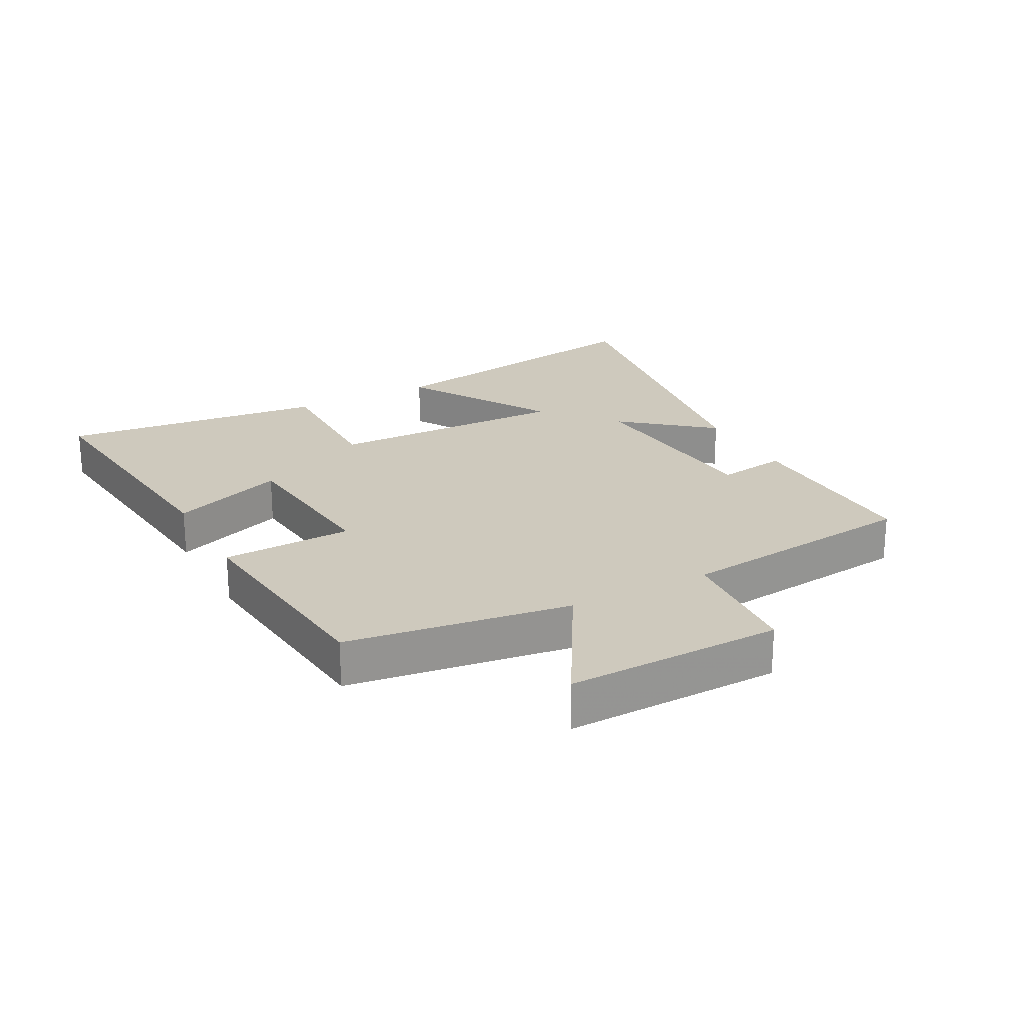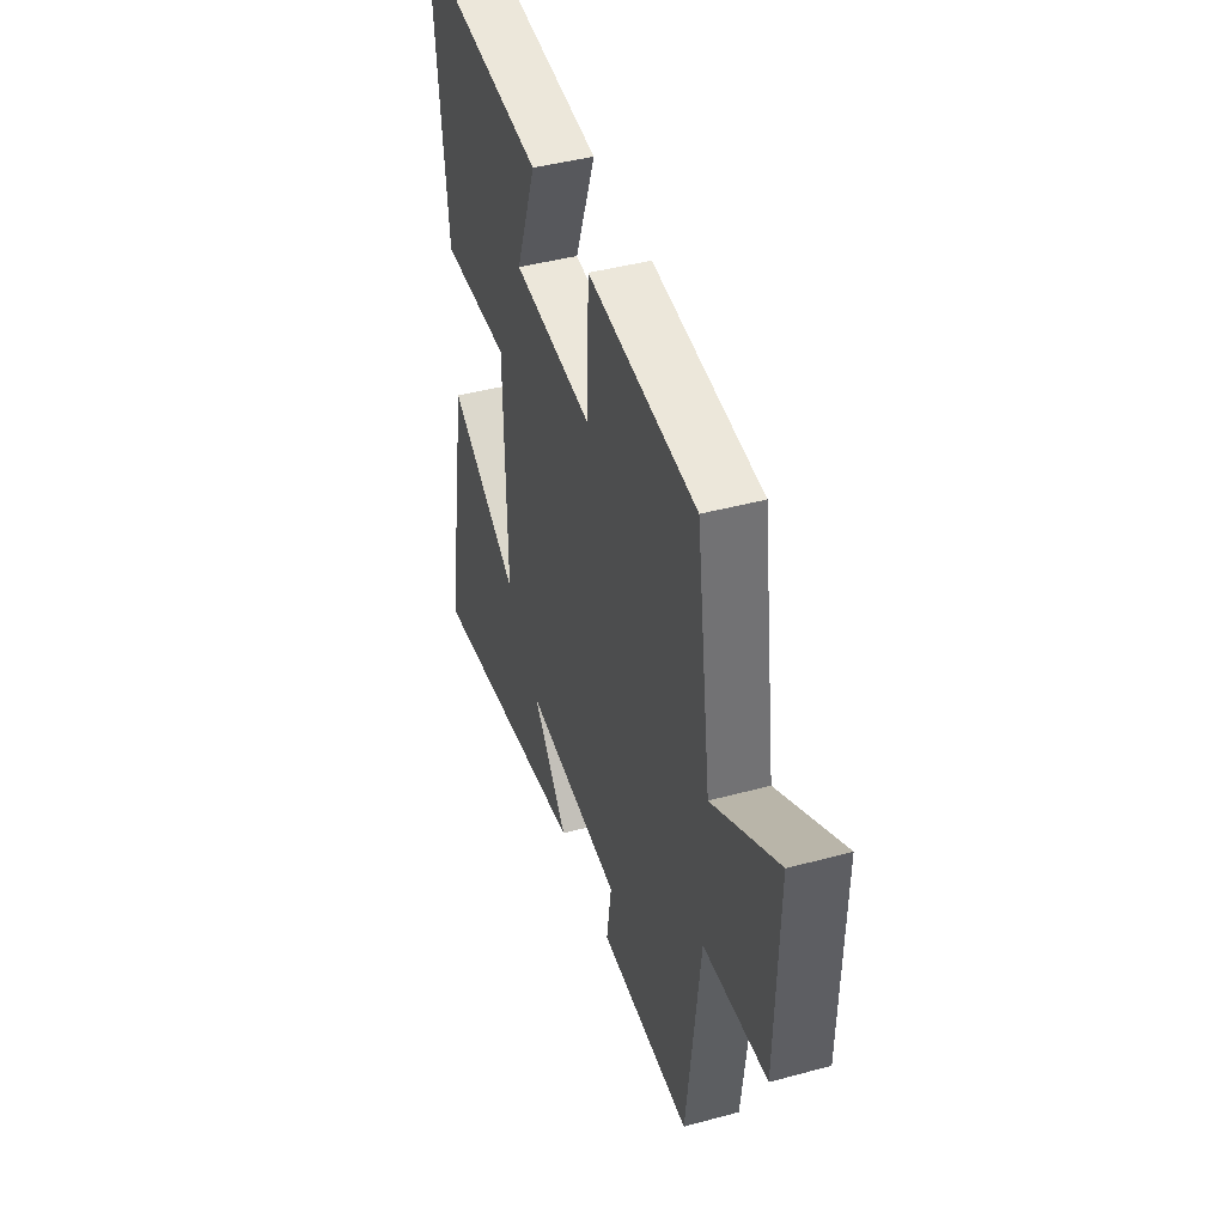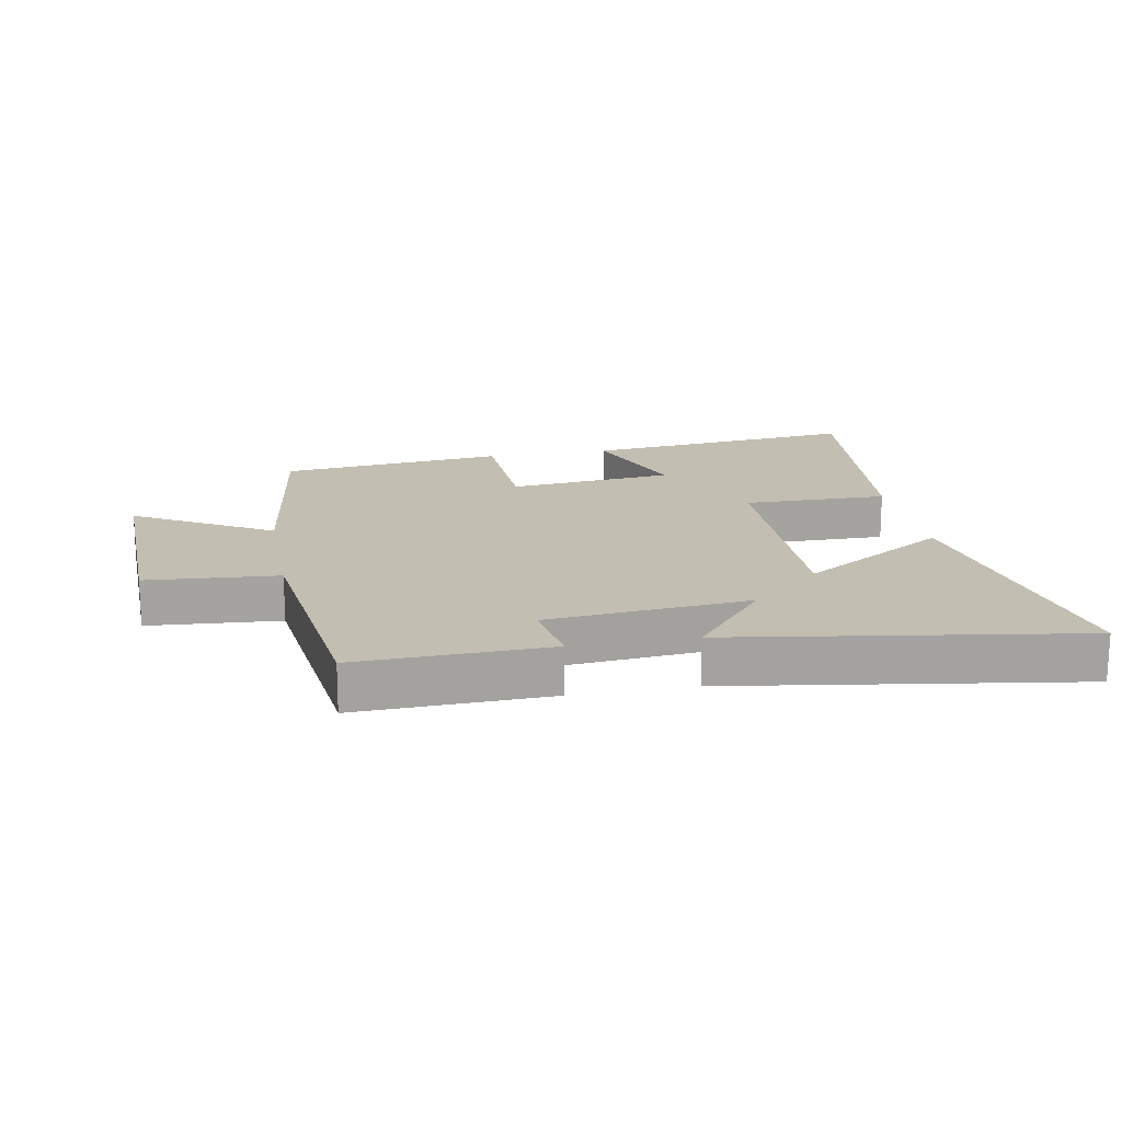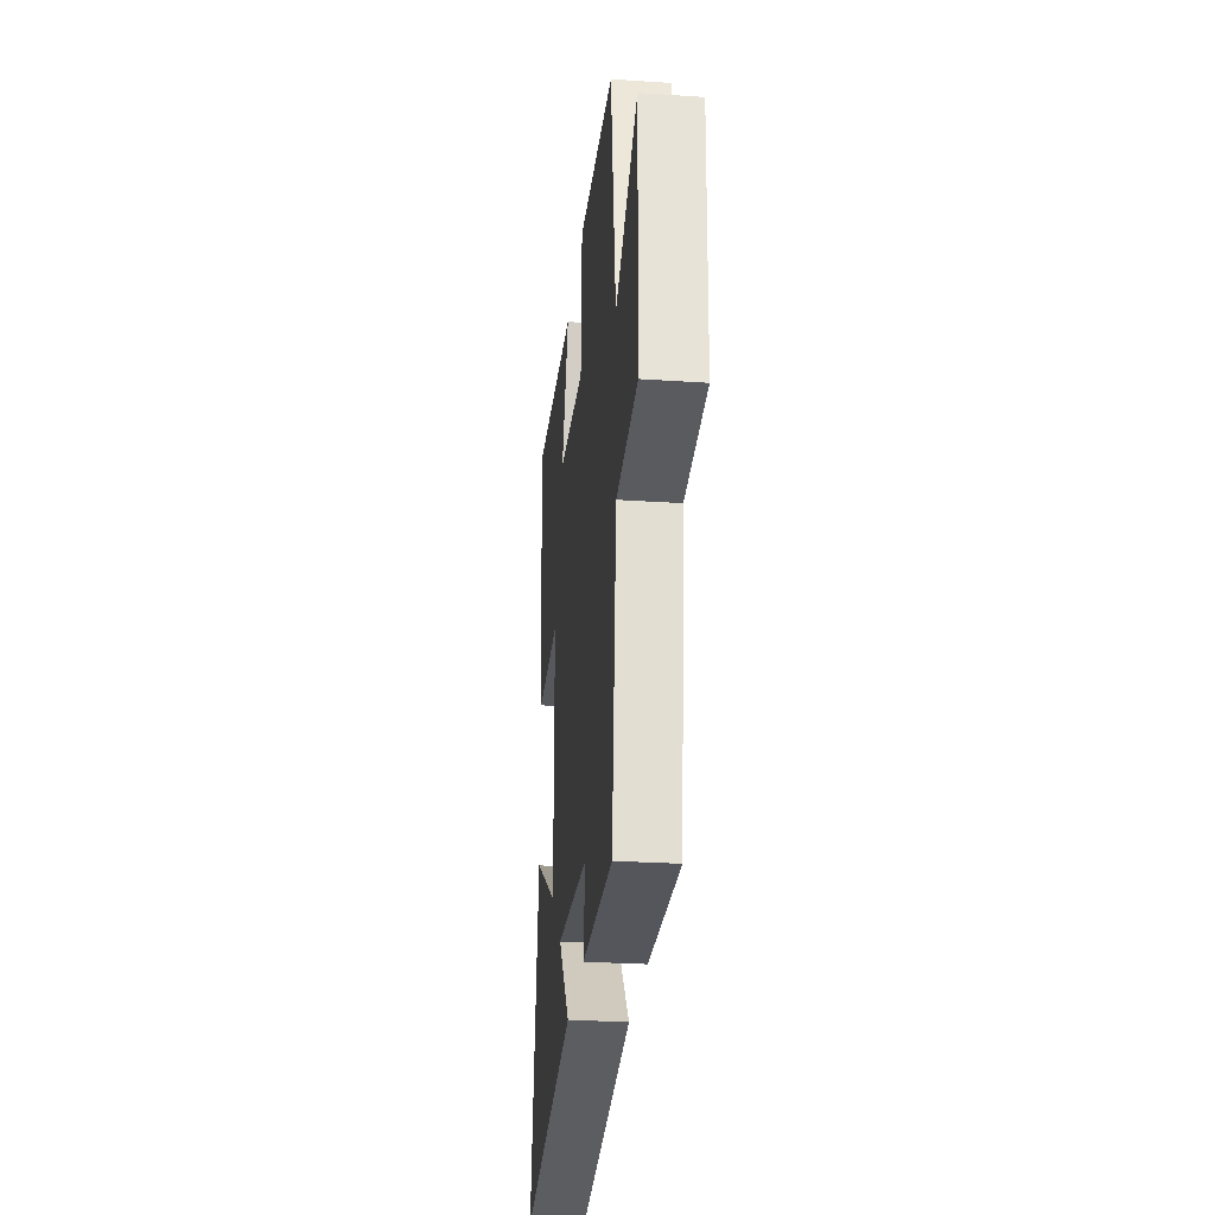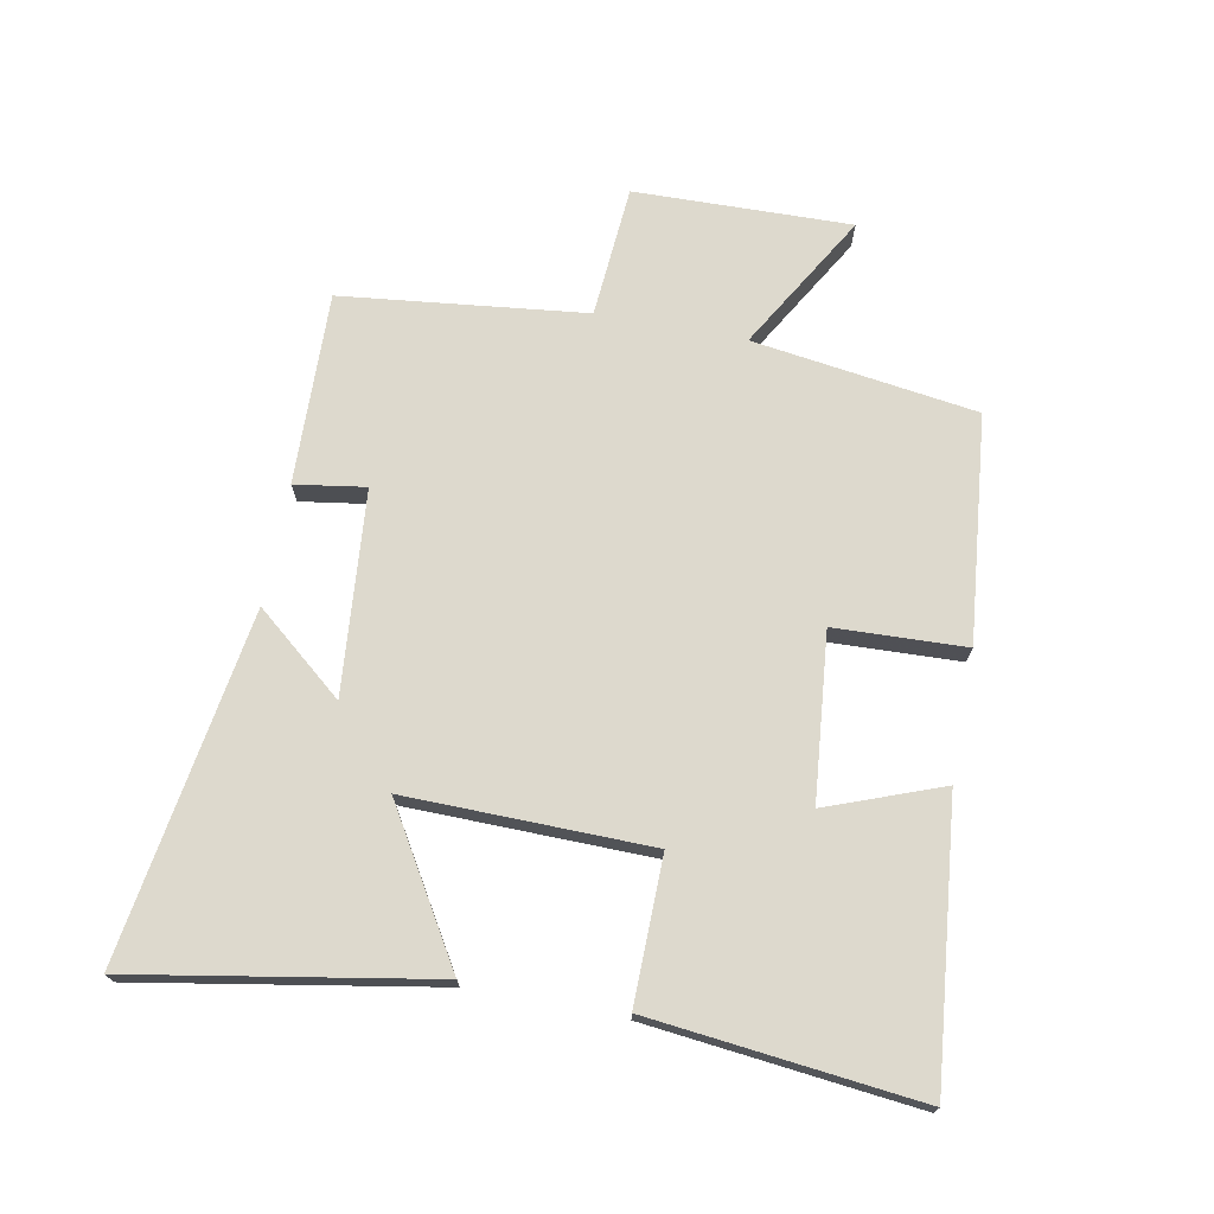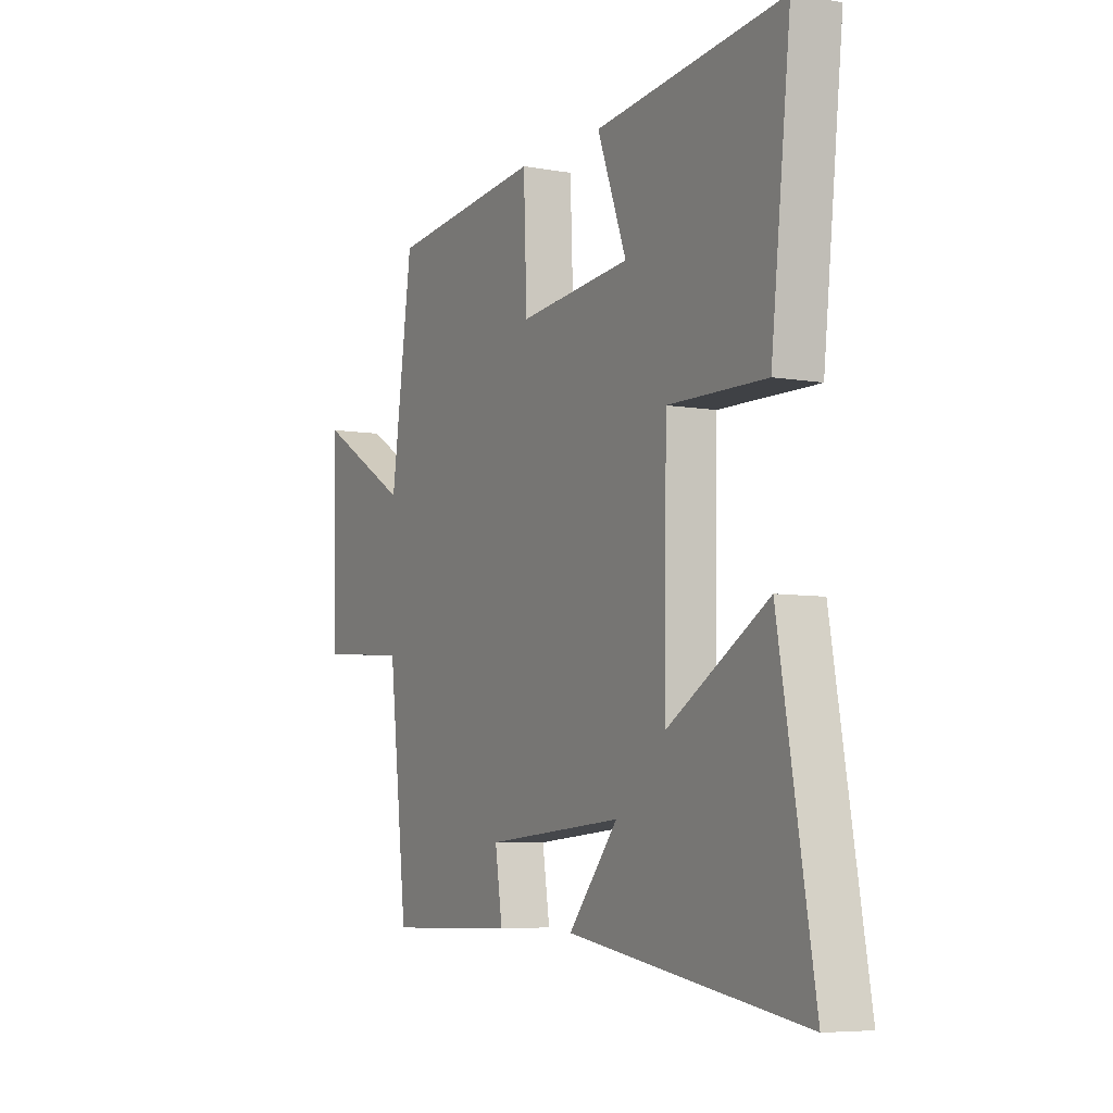
<metadata>
{"format":"obj","ext":"obj","renderer":"f3d","projection":"perspective","resolution":1024,"background":"white","views":[{"elev":22.7,"azim":61.9,"up":"+Y"},{"elev":43.2,"azim":72.2,"up":"+Z"},{"elev":17.5,"azim":169.3,"up":"+Y"},{"elev":-27.8,"azim":84.2,"up":"+Z"},{"elev":72.0,"azim":-79.2,"up":"+Y"},{"elev":-6.3,"azim":-118.2,"up":"+Z"}]}
</metadata>
<code>
v -0.546 0.07 0.546
v -0.109 0.07 0.5
v -0.177 0.07 0.319
v 0.085 0.07 0.293
v 0.093 0.07 0.5
v 0.45 0.07 0.463
v 0.5 0.07 0.109
v 0.716 0.07 0.235
v 0.708 0.07 -0.107
v 0.5 0.07 -0.123
v 0.456 0.07 -0.508
v 0.153 0.07 -0.5
v 0.17 0.07 -0.389
v -0.15 0.07 -0.361
v -0.035 0.07 -0.5
v -0.582 0.07 -0.586
v -0.5 0.07 -0.118
v -0.266 0.07 -0.259
v -0.272 0.07 0.125
v -0.5 0.07 0.122
v -0.546 0 0.546
v -0.109 0 0.5
v -0.177 0 0.319
v 0.085 0 0.293
v 0.093 0 0.5
v 0.45 0 0.463
v 0.5 0 0.109
v 0.716 0 0.235
v 0.708 0 -0.107
v 0.5 0 -0.123
v 0.456 0 -0.508
v 0.153 0 -0.5
v 0.17 0 -0.389
v -0.15 0 -0.361
v -0.035 0 -0.5
v -0.582 0 -0.586
v -0.5 0 -0.118
v -0.266 0 -0.259
v -0.272 0 0.125
v -0.5 0 0.122
f 1 2 3
f 20 1 3
f 19 20 3
f 18 19 3 4
f 16 17 18
f 15 16 18
f 14 15 18
f 13 14 18 4
f 10 11 12 13
f 5 6 7
f 4 5 7
f 13 4 7
f 10 13 7
f 7 8 9 10
f 23 22 21
f 23 21 40
f 23 40 39
f 24 23 39 38
f 38 37 36
f 38 36 35
f 38 35 34
f 24 38 34 33
f 33 32 31 30
f 27 26 25
f 27 25 24
f 27 24 33
f 27 33 30
f 30 29 28 27
f 1 21 22 2
f 2 22 23 3
f 3 23 24 4
f 4 24 25 5
f 5 25 26 6
f 6 26 27 7
f 7 27 28 8
f 8 28 29 9
f 9 29 30 10
f 10 30 31 11
f 11 31 32 12
f 12 32 33 13
f 13 33 34 14
f 14 34 35 15
f 15 35 36 16
f 16 36 37 17
f 17 37 38 18
f 18 38 39 19
f 19 39 40 20
f 20 40 21 1

</code>
